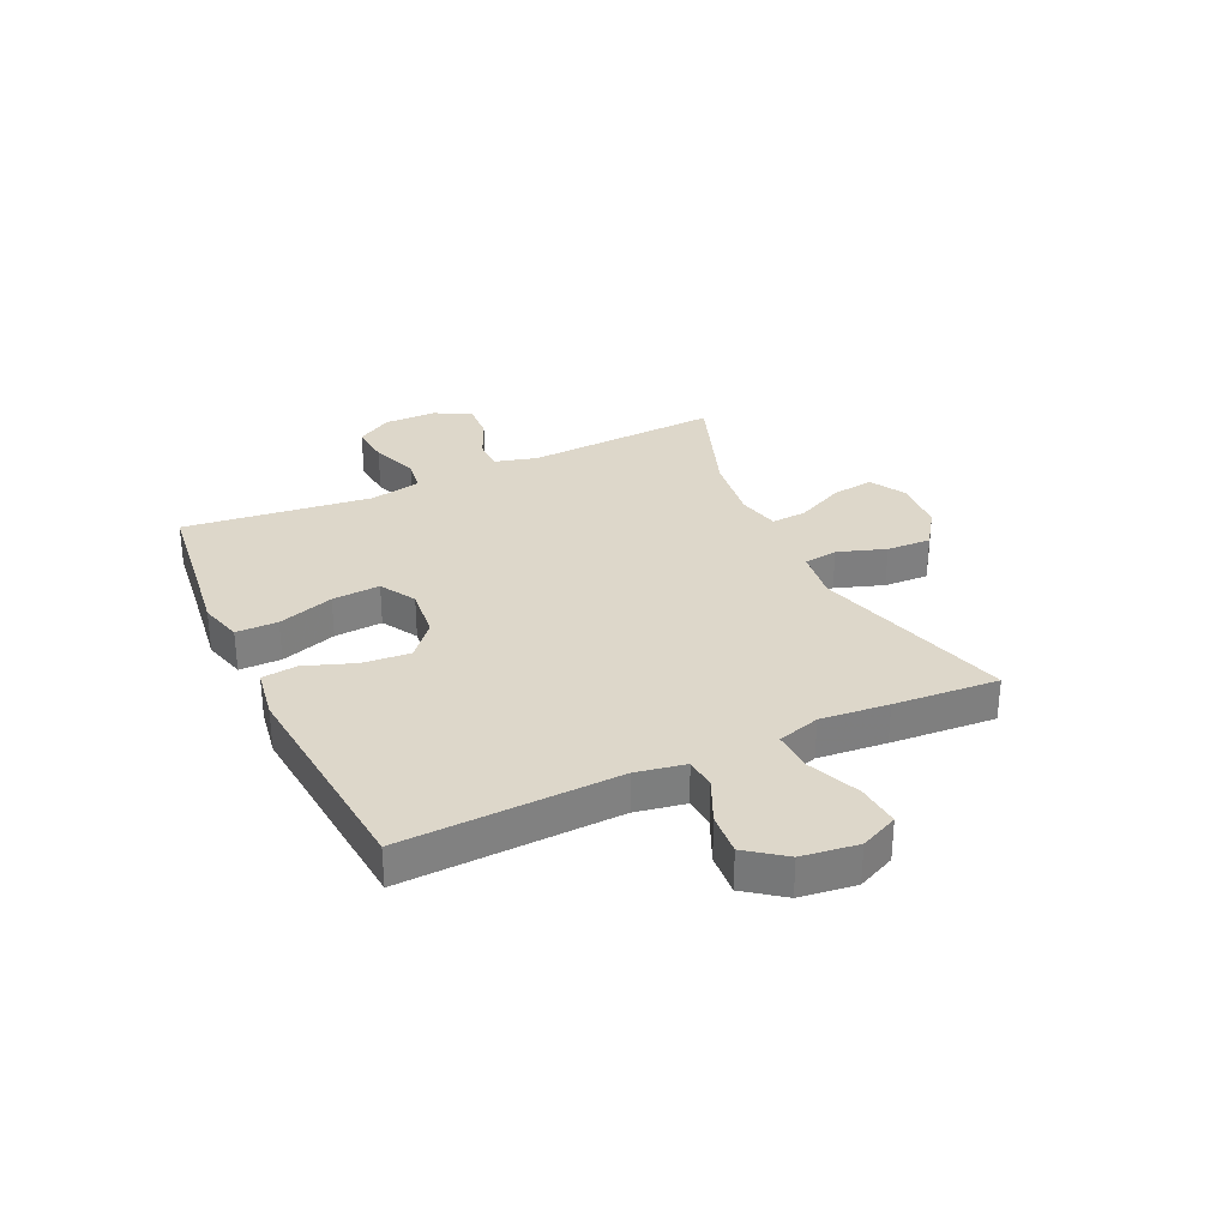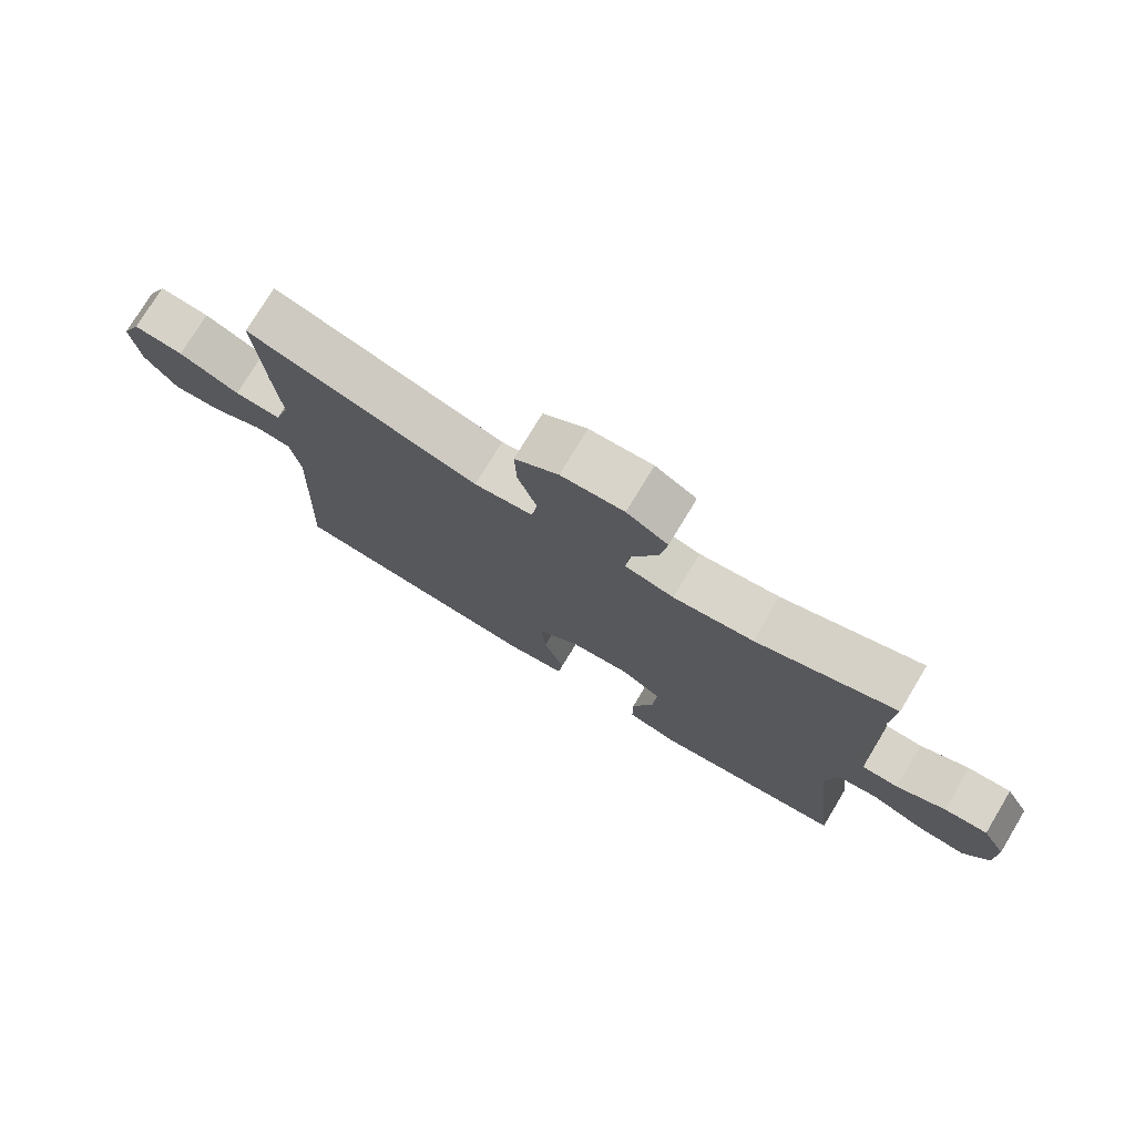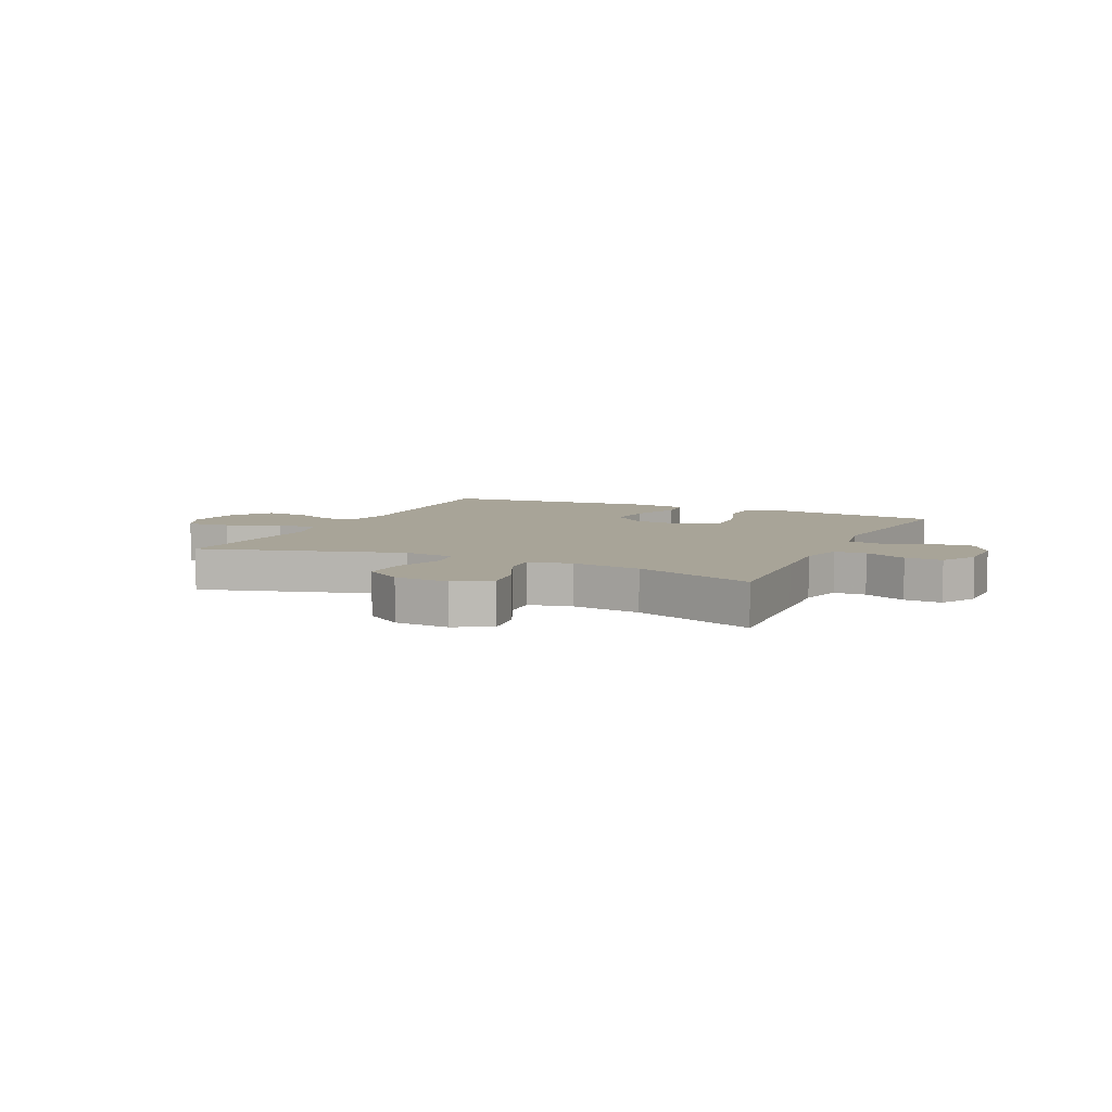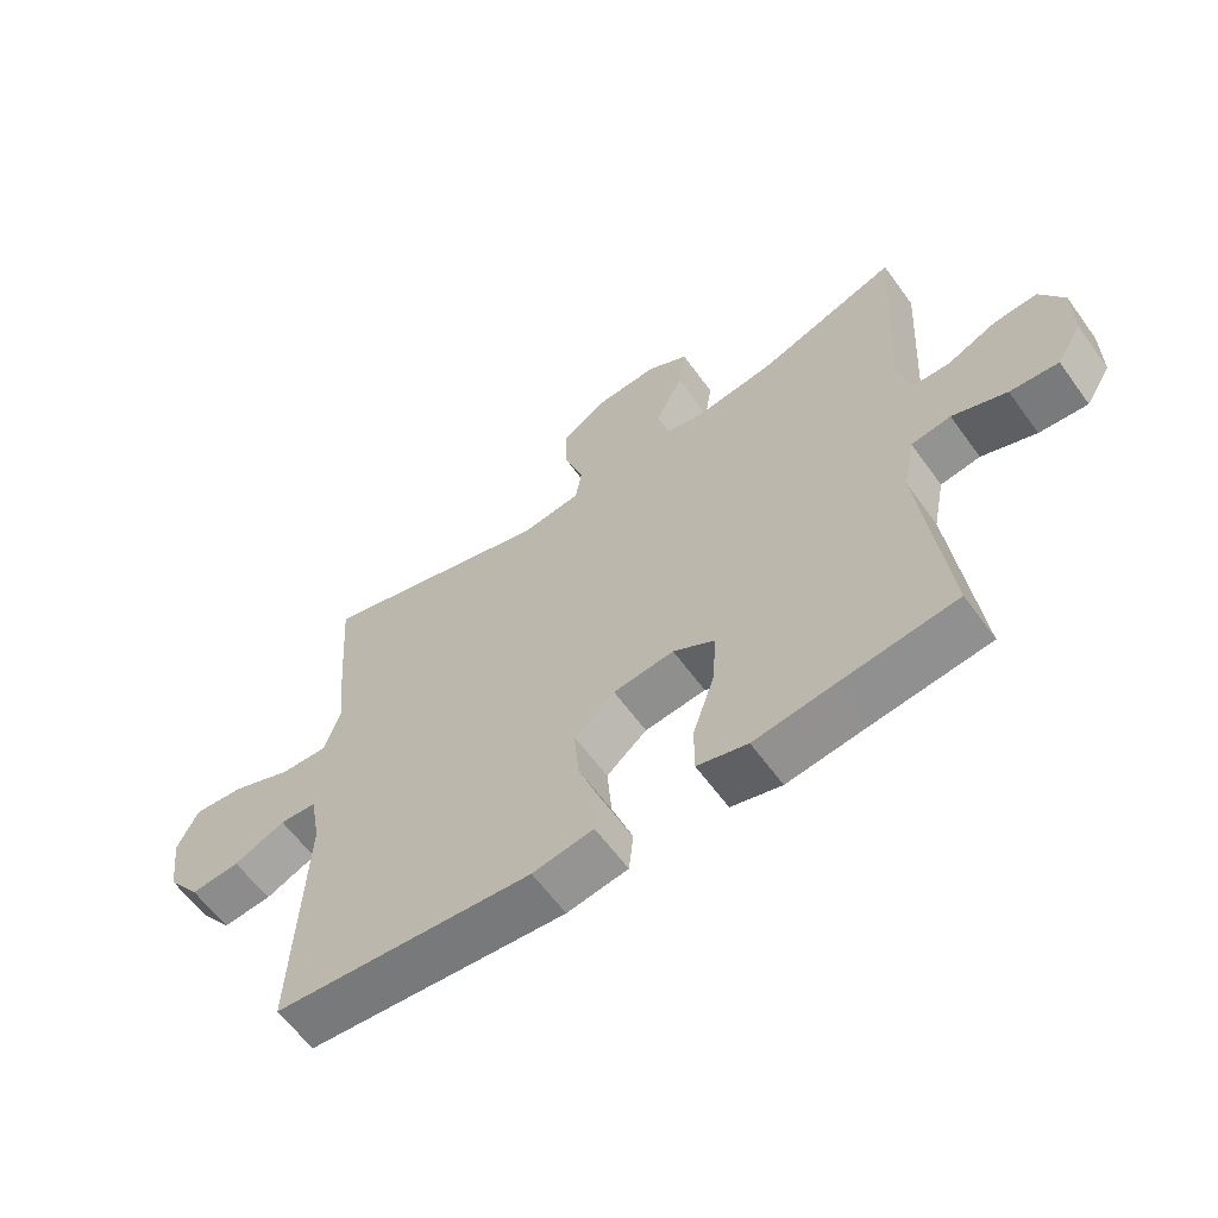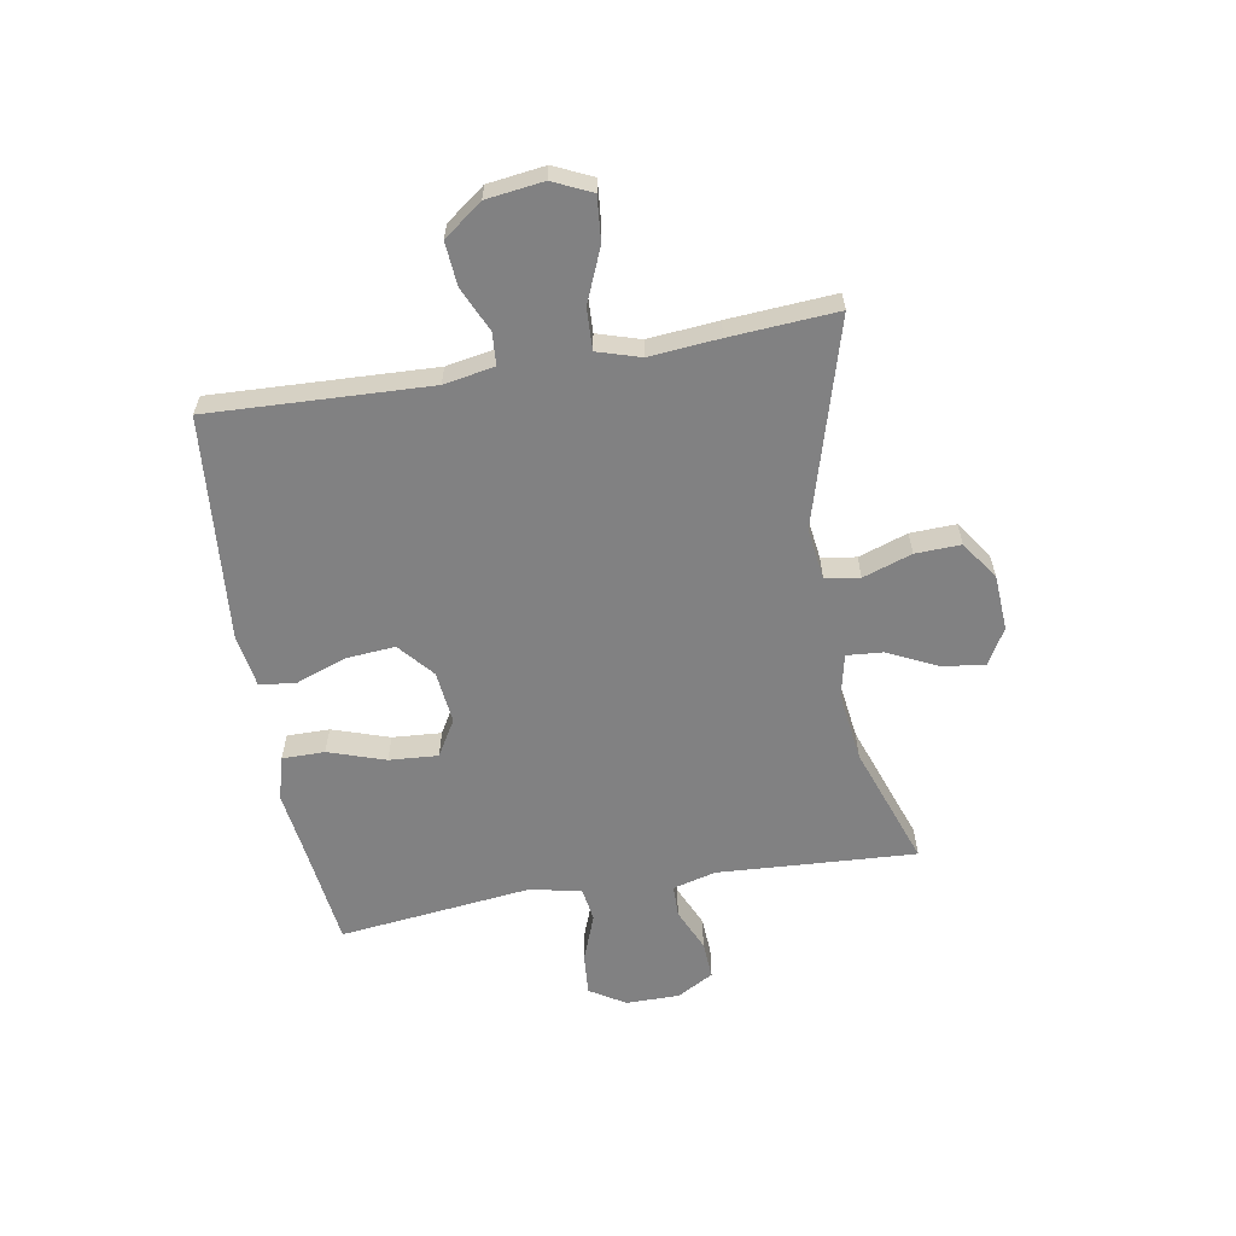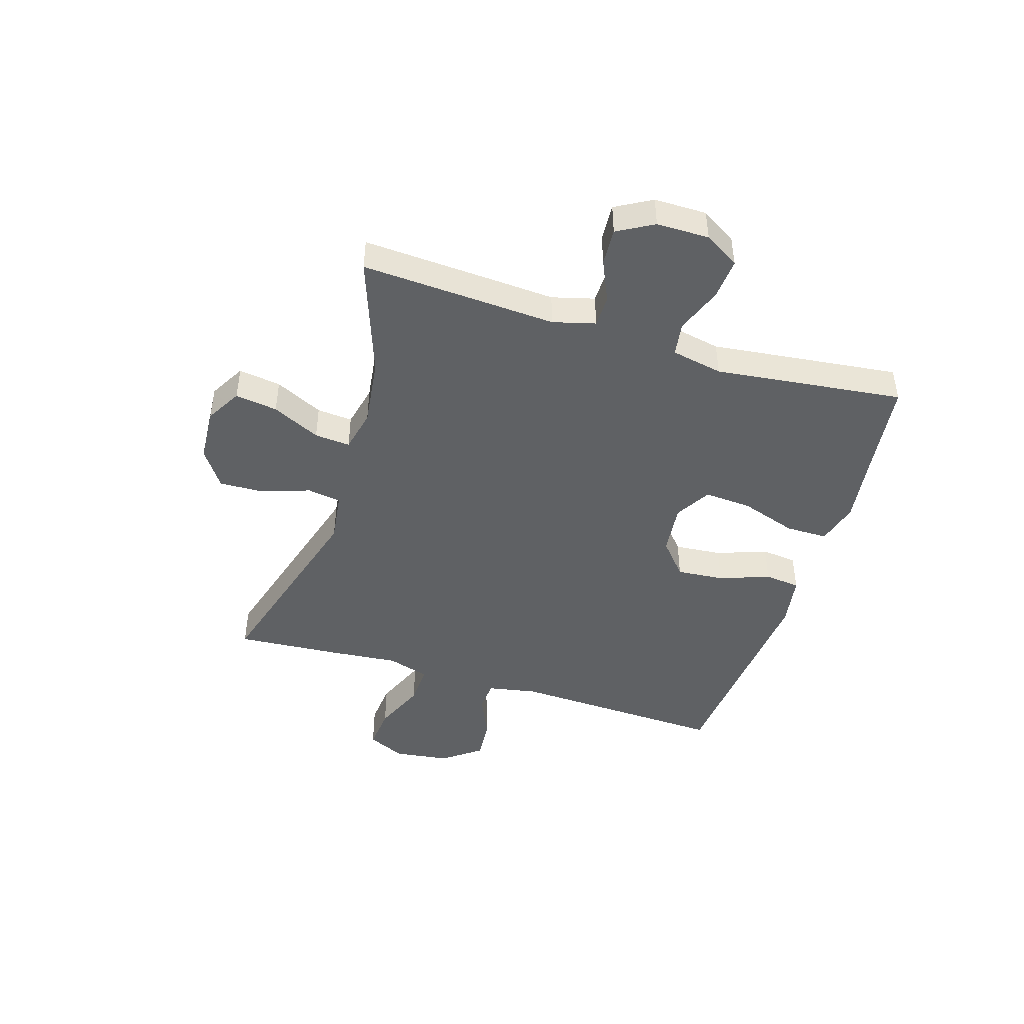
<metadata>
{"format":"obj","ext":"obj","renderer":"f3d","projection":"perspective","resolution":1024,"background":"white","views":[{"elev":30.9,"azim":-115.0,"up":"+Y"},{"elev":75.8,"azim":31.1,"up":"+Z"},{"elev":7.0,"azim":24.9,"up":"+Y"},{"elev":-61.2,"azim":35.8,"up":"+Z"},{"elev":-60.4,"azim":-80.2,"up":"+Y"},{"elev":-45.4,"azim":72.8,"up":"+Y"}]}
</metadata>
<code>
v -0.5 0.07 -0.5
v -0.484 0.07 -0.117
v -0.5 0.07 -0.029
v -0.556 0.07 -0.025
v -0.634 0.07 -0.06
v -0.709 0.07 -0.066
v -0.759 0.07 0.001
v -0.772 0.07 0.1
v -0.741 0.07 0.167
v -0.664 0.07 0.16
v -0.571 0.07 0.121
v -0.499 0.07 0.118
v -0.476 0.07 0.193
v -0.487 0.07 0.314
v -0.5 0.07 0.5
v -0.145 0.07 0.397
v -0.055 0.07 0.409
v -0.046 0.07 0.469
v -0.075 0.07 0.554
v -0.078 0.07 0.633
v -0.011 0.07 0.679
v 0.085 0.07 0.685
v 0.148 0.07 0.649
v 0.137 0.07 0.574
v 0.096 0.07 0.489
v 0.091 0.07 0.426
v 0.166 0.07 0.409
v 0.288 0.07 0.425
v 0.5 0.07 0.5
v 0.487 0.07 0.272
v 0.48 0.07 0.155
v 0.5 0.07 0.08
v 0.556 0.07 0.079
v 0.63 0.07 0.112
v 0.696 0.07 0.116
v 0.732 0.07 0.052
v 0.732 0.07 -0.041
v 0.694 0.07 -0.103
v 0.621 0.07 -0.097
v 0.539 0.07 -0.066
v 0.479 0.07 -0.075
v 0.461 0.07 -0.166
v 0.5 0.07 -0.5
v 0.324 0.07 -0.522
v 0.205 0.07 -0.538
v 0.129 0.07 -0.517
v 0.129 0.07 -0.443
v 0.162 0.07 -0.344
v 0.168 0.07 -0.259
v 0.105 0.07 -0.222
v 0.013 0.07 -0.232
v -0.048 0.07 -0.284
v -0.041 0.07 -0.368
v -0.009 0.07 -0.457
v -0.016 0.07 -0.52
v -0.108 0.07 -0.535
v -0.5 0 -0.5
v -0.484 0 -0.117
v -0.5 0 -0.029
v -0.556 0 -0.025
v -0.634 0 -0.06
v -0.709 0 -0.066
v -0.759 0 0.001
v -0.772 0 0.1
v -0.741 0 0.167
v -0.664 0 0.16
v -0.571 0 0.121
v -0.499 0 0.118
v -0.476 0 0.193
v -0.487 0 0.314
v -0.5 0 0.5
v -0.145 0 0.397
v -0.055 0 0.409
v -0.046 0 0.469
v -0.075 0 0.554
v -0.078 0 0.633
v -0.011 0 0.679
v 0.085 0 0.685
v 0.148 0 0.649
v 0.137 0 0.574
v 0.096 0 0.489
v 0.091 0 0.426
v 0.166 0 0.409
v 0.288 0 0.425
v 0.5 0 0.5
v 0.487 0 0.272
v 0.48 0 0.155
v 0.5 0 0.08
v 0.556 0 0.079
v 0.63 0 0.112
v 0.696 0 0.116
v 0.732 0 0.052
v 0.732 0 -0.041
v 0.694 0 -0.103
v 0.621 0 -0.097
v 0.539 0 -0.066
v 0.479 0 -0.075
v 0.461 0 -0.166
v 0.5 0 -0.5
v 0.324 0 -0.522
v 0.205 0 -0.538
v 0.129 0 -0.517
v 0.129 0 -0.443
v 0.162 0 -0.344
v 0.168 0 -0.259
v 0.105 0 -0.222
v 0.013 0 -0.232
v -0.048 0 -0.284
v -0.041 0 -0.368
v -0.009 0 -0.457
v -0.016 0 -0.52
v -0.108 0 -0.535
f 56 1 2
f 55 56 2
f 54 55 2
f 53 54 2
f 52 53 2 3
f 51 52 3
f 50 51 3
f 46 47 48
f 45 46 48
f 44 45 48
f 44 48 49
f 43 44 49
f 42 43 49
f 41 42 49 50
f 38 39 40
f 37 38 40
f 36 37 40
f 35 36 40
f 34 35 40
f 33 34 40
f 32 33 40 41
f 41 50 3
f 32 41 3
f 31 32 3
f 31 3 4
f 30 31 4
f 29 30 4
f 28 29 4
f 23 24 25
f 22 23 25
f 21 22 25
f 20 21 25
f 19 20 25
f 18 19 25
f 17 18 25 26
f 16 17 26 27
f 13 14 15 16
f 12 13 16 27
f 9 10 11
f 8 9 11
f 7 8 11
f 6 7 11
f 5 6 11
f 4 5 11
f 4 11 12
f 4 12 27 28
f 58 57 112
f 58 112 111
f 58 111 110
f 58 110 109
f 59 58 109 108
f 59 108 107
f 59 107 106
f 104 103 102
f 104 102 101
f 104 101 100
f 105 104 100
f 105 100 99
f 105 99 98
f 106 105 98 97
f 96 95 94
f 96 94 93
f 96 93 92
f 96 92 91
f 96 91 90
f 96 90 89
f 97 96 89 88
f 59 106 97
f 59 97 88
f 59 88 87
f 60 59 87
f 60 87 86
f 60 86 85
f 60 85 84
f 81 80 79
f 81 79 78
f 81 78 77
f 81 77 76
f 81 76 75
f 81 75 74
f 82 81 74 73
f 83 82 73 72
f 72 71 70 69
f 83 72 69 68
f 67 66 65
f 67 65 64
f 67 64 63
f 67 63 62
f 67 62 61
f 67 61 60
f 68 67 60
f 84 83 68 60
f 1 57 58 2
f 2 58 59 3
f 3 59 60 4
f 4 60 61 5
f 5 61 62 6
f 6 62 63 7
f 7 63 64 8
f 8 64 65 9
f 9 65 66 10
f 10 66 67 11
f 11 67 68 12
f 12 68 69 13
f 13 69 70 14
f 14 70 71 15
f 15 71 72 16
f 16 72 73 17
f 17 73 74 18
f 18 74 75 19
f 19 75 76 20
f 20 76 77 21
f 21 77 78 22
f 22 78 79 23
f 23 79 80 24
f 24 80 81 25
f 25 81 82 26
f 26 82 83 27
f 27 83 84 28
f 28 84 85 29
f 29 85 86 30
f 30 86 87 31
f 31 87 88 32
f 32 88 89 33
f 33 89 90 34
f 34 90 91 35
f 35 91 92 36
f 36 92 93 37
f 37 93 94 38
f 38 94 95 39
f 39 95 96 40
f 40 96 97 41
f 41 97 98 42
f 42 98 99 43
f 43 99 100 44
f 44 100 101 45
f 45 101 102 46
f 46 102 103 47
f 47 103 104 48
f 48 104 105 49
f 49 105 106 50
f 50 106 107 51
f 51 107 108 52
f 52 108 109 53
f 53 109 110 54
f 54 110 111 55
f 55 111 112 56
f 56 112 57 1

</code>
